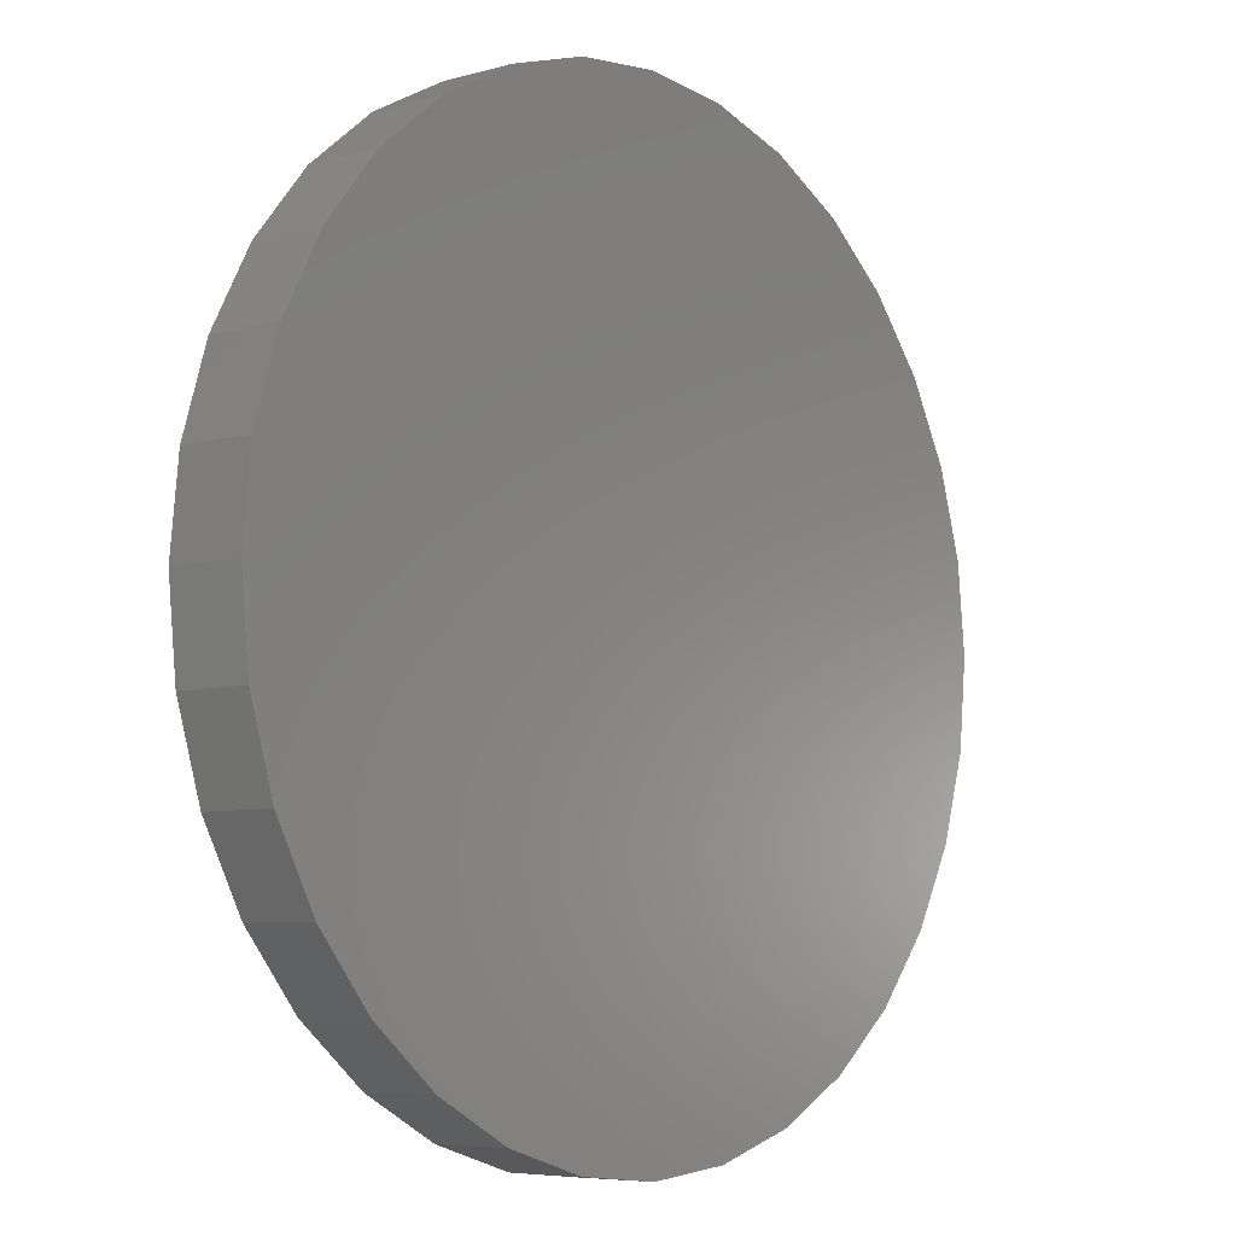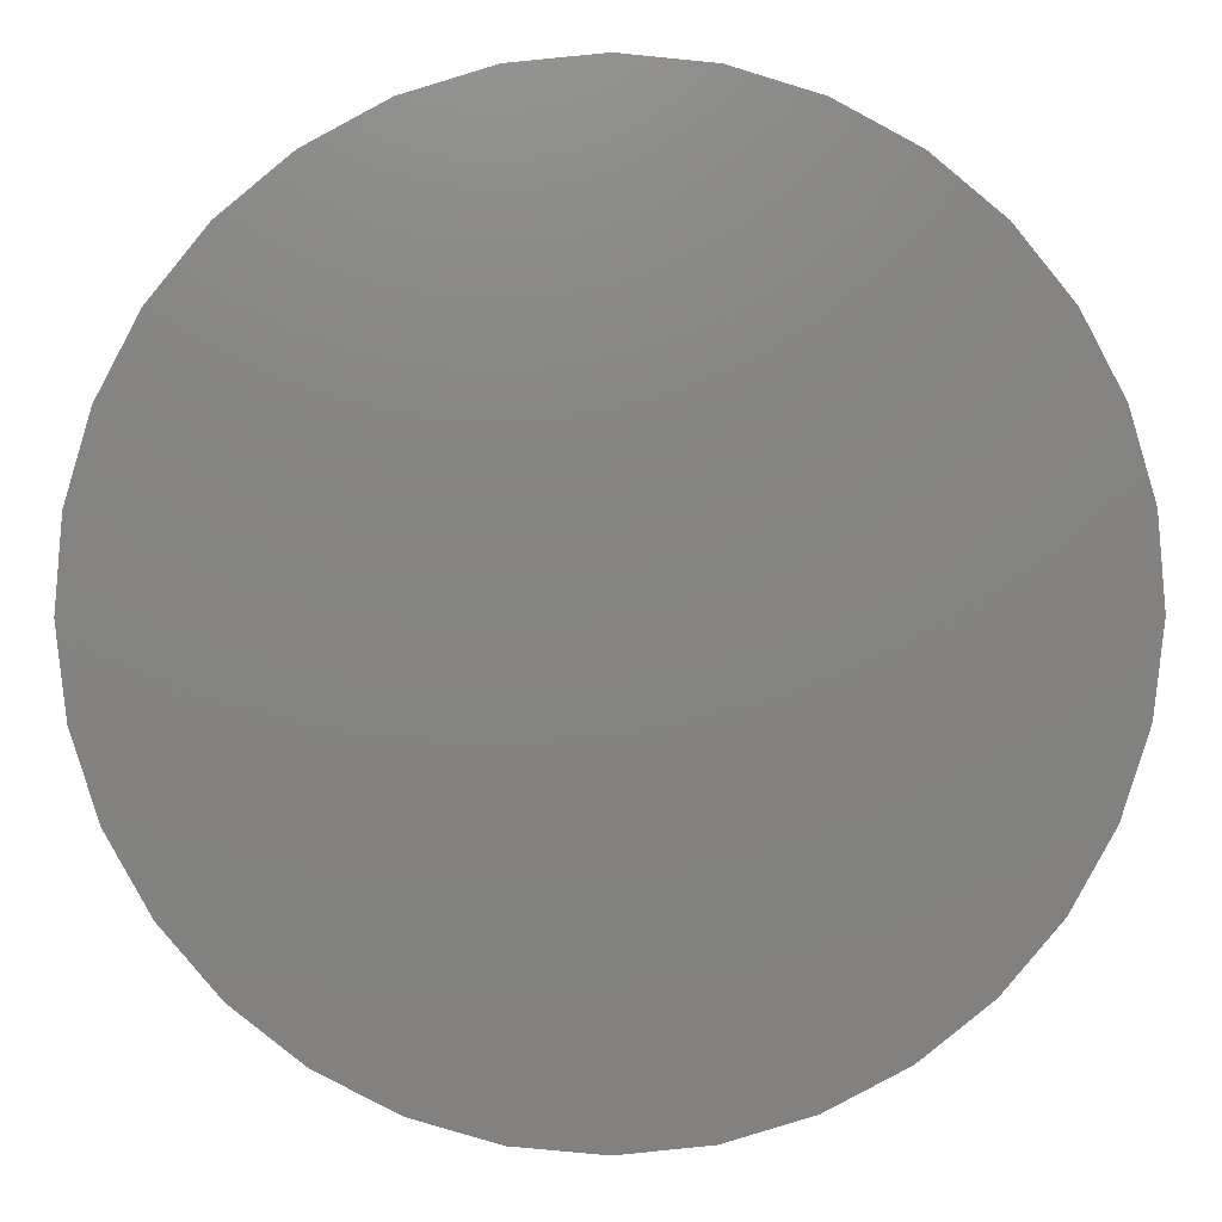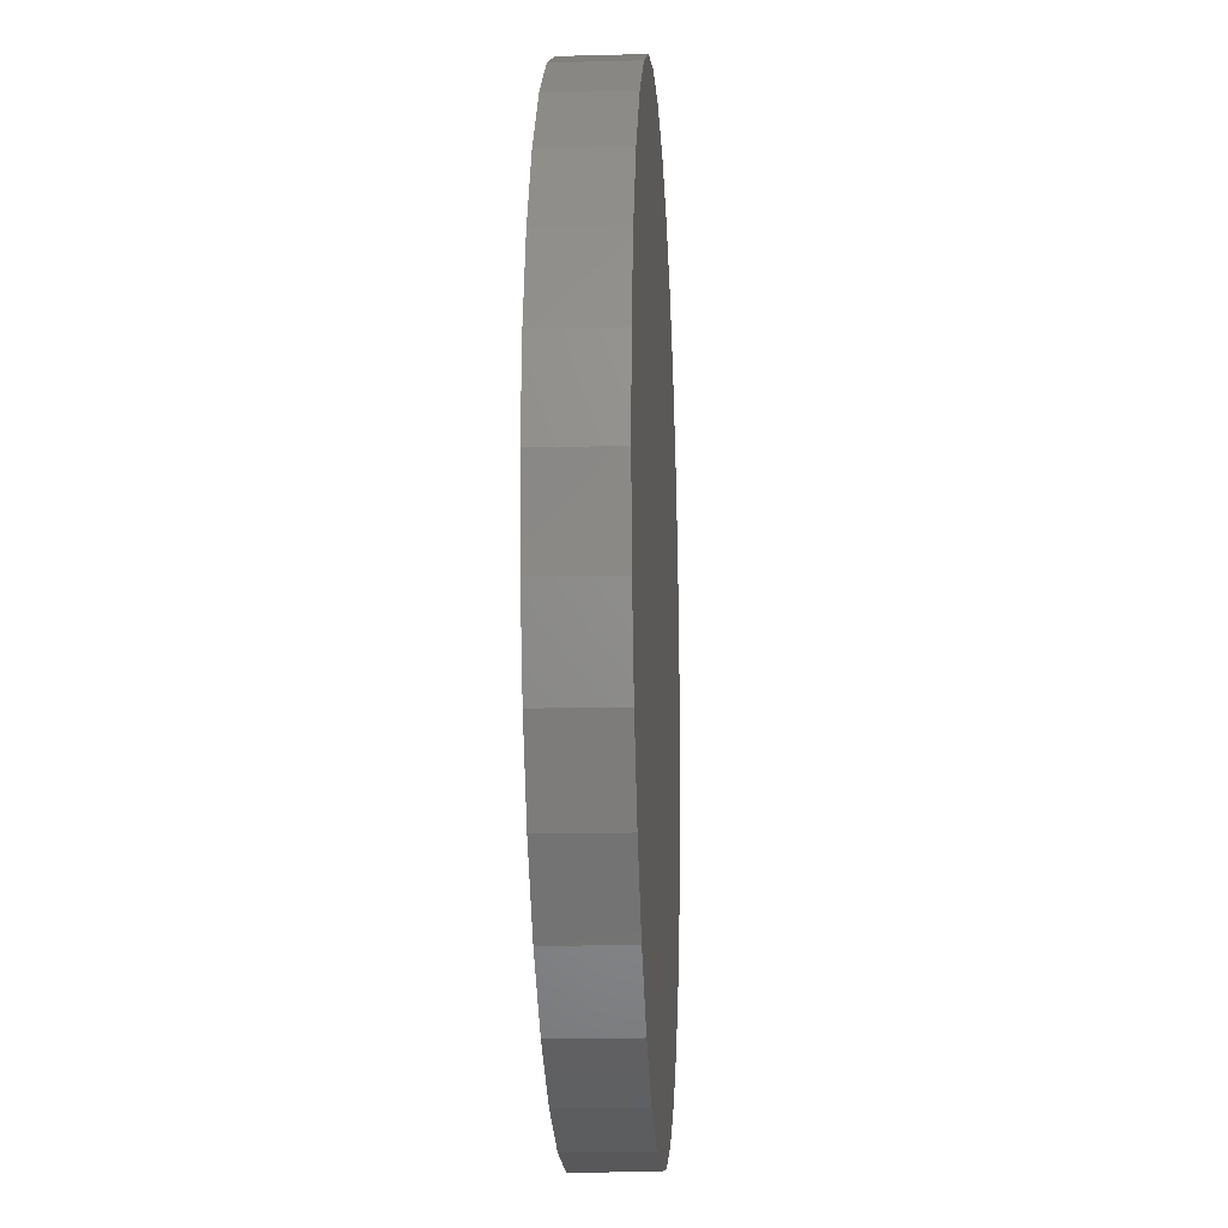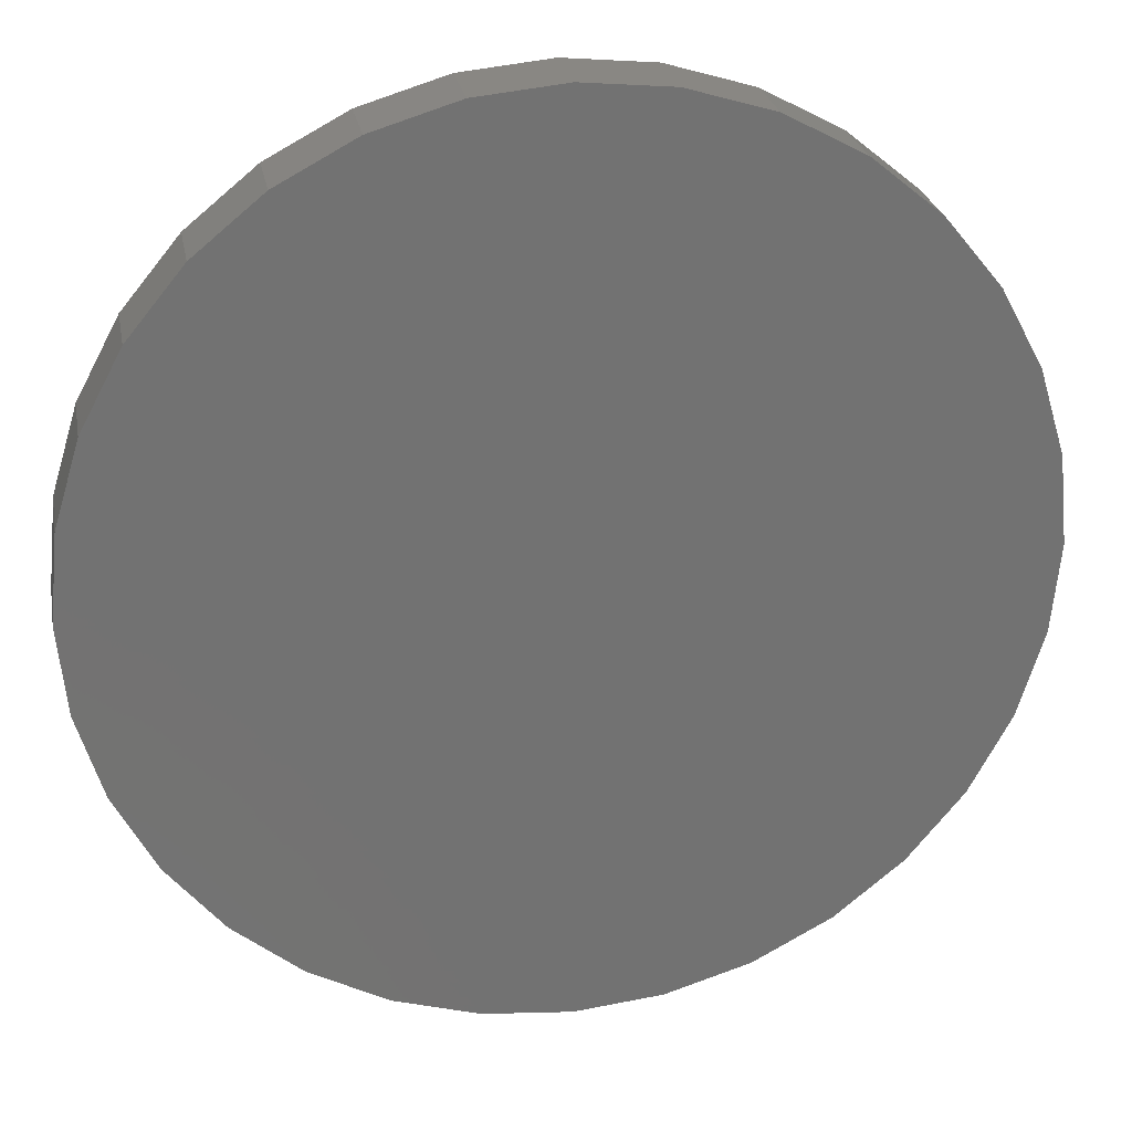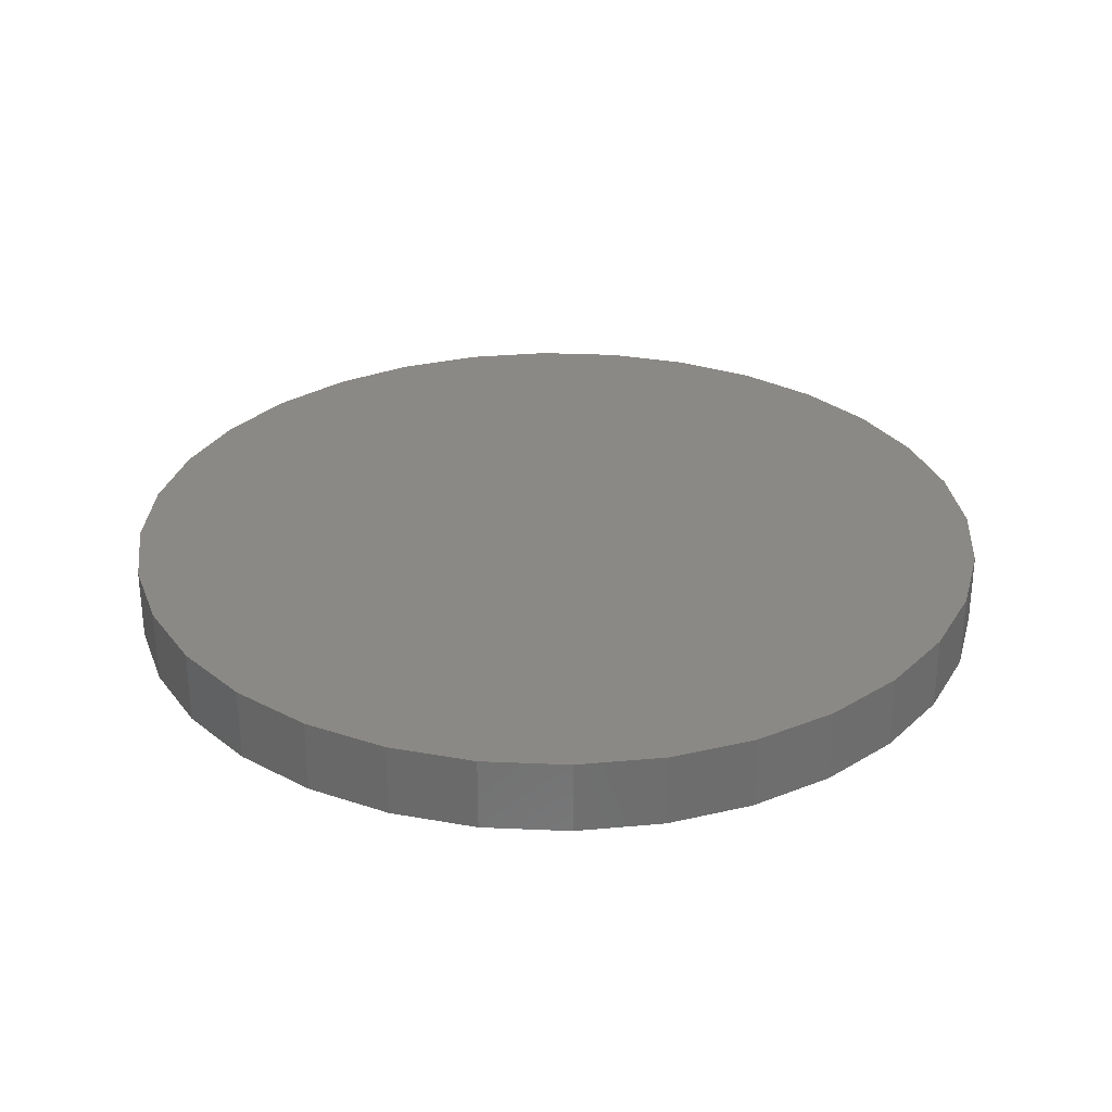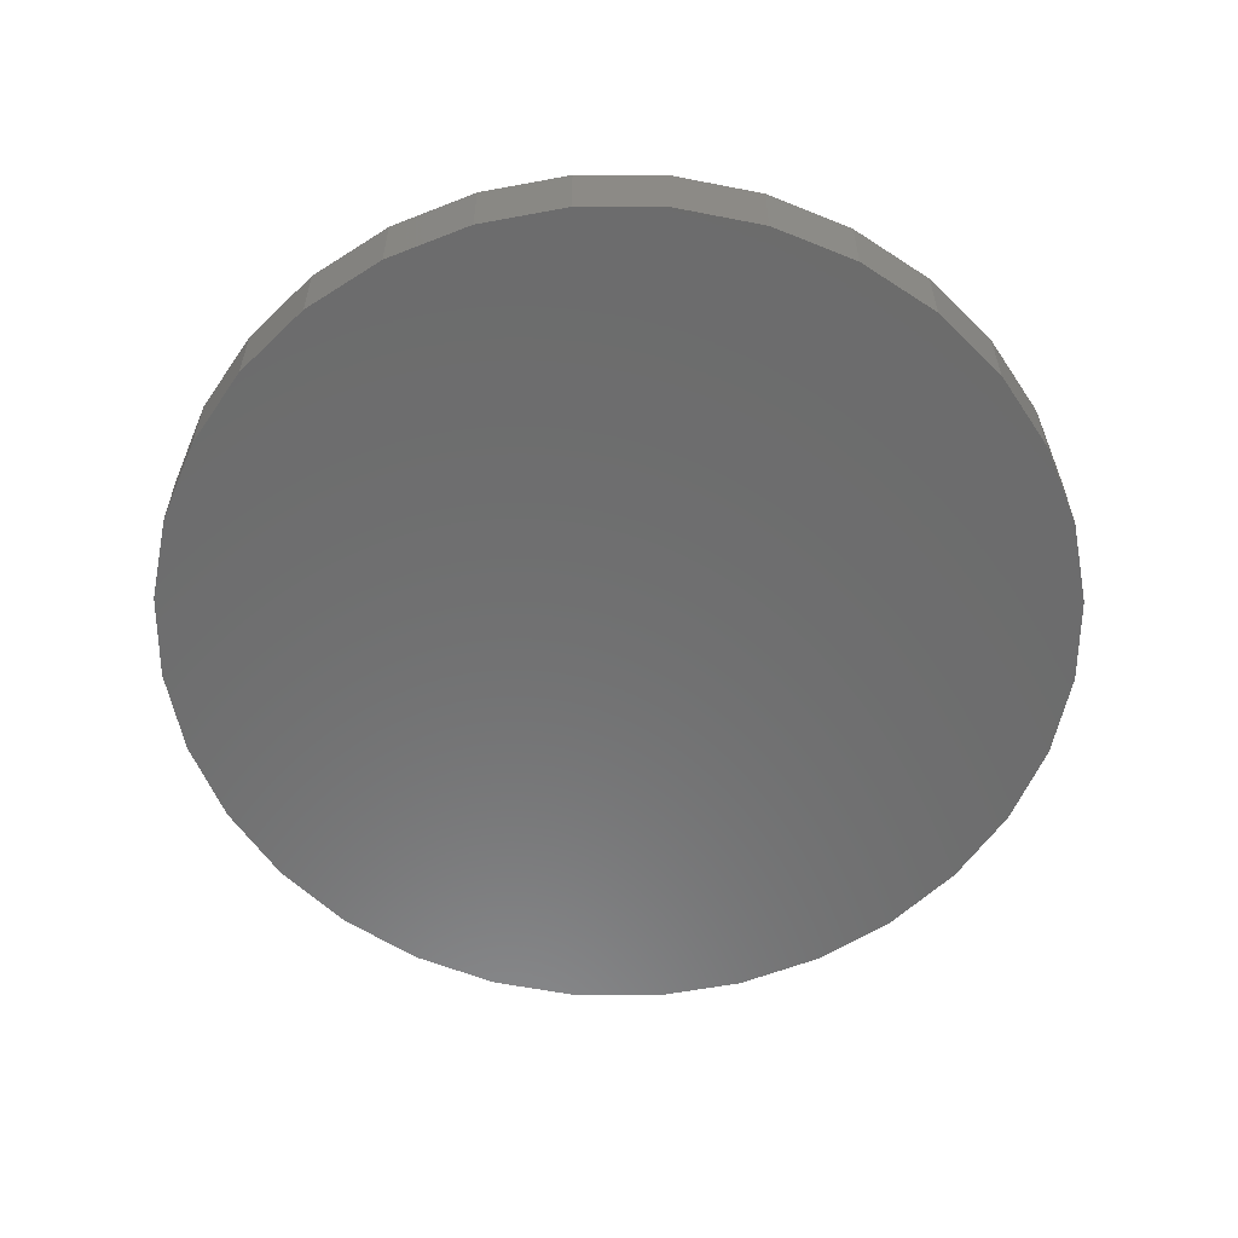
<metadata>
{"format":"stl","ext":"stl","renderer":"f3d","projection":"perspective","resolution":1024,"background":"white","views":[{"elev":-6.5,"azim":-50.0,"up":"+Z"},{"elev":7.2,"azim":-1.1,"up":"+Z"},{"elev":-14.5,"azim":-86.7,"up":"+Z"},{"elev":25.7,"azim":-10.5,"up":"+Z"},{"elev":29.8,"azim":-2.0,"up":"+Y"},{"elev":-58.4,"azim":174.1,"up":"+Y"}]}
</metadata>
<code>
# stl→obj: 64 verts, 124 faces
v -0.1663 -9.856 -22.8
v -0.1663 -6.356 -22.8
v 3.931 -6.356 -22.39
v 3.931 -9.856 -22.39
v 7.87 -6.356 -21.2
v 7.87 -9.856 -21.2
v 11.5 -6.356 -19.26
v 11.5 -9.856 -19.26
v 14.68 -6.356 -16.65
v 14.68 -9.856 -16.65
v 17.29 -6.356 -13.46
v 17.29 -9.856 -13.46
v 19.24 -6.356 -9.834
v 19.24 -9.856 -9.834
v 20.43 -6.356 -5.895
v 20.43 -9.856 -5.895
v 20.83 -6.356 -1.798
v 20.83 -9.856 -1.798
v 20.43 -6.356 2.299
v 20.43 -9.856 2.299
v 19.24 -6.356 6.238
v 19.24 -9.856 6.238
v 17.29 -6.356 9.869
v 17.29 -9.856 9.869
v 14.68 -6.356 13.05
v 14.68 -9.856 13.05
v 11.5 -6.356 15.66
v 11.5 -9.856 15.66
v 7.87 -6.356 17.6
v 7.87 -9.856 17.6
v 3.931 -6.356 18.8
v 3.931 -9.856 18.8
v -0.1663 -6.356 19.2
v -0.1663 -9.856 19.2
v -4.263 -6.356 18.8
v -4.263 -9.856 18.8
v -8.203 -6.356 17.6
v -8.203 -9.856 17.6
v -11.83 -6.356 15.66
v -11.83 -9.856 15.66
v -15.02 -6.356 13.05
v -15.02 -9.856 13.05
v -17.63 -6.356 9.869
v -17.63 -9.856 9.869
v -19.57 -6.356 6.238
v -19.57 -9.856 6.238
v -20.76 -6.356 2.299
v -20.76 -9.856 2.299
v -21.17 -6.356 -1.798
v -21.17 -9.856 -1.798
v -20.76 -6.356 -5.895
v -20.76 -9.856 -5.895
v -19.57 -6.356 -9.834
v -19.57 -9.856 -9.834
v -17.63 -6.356 -13.46
v -17.63 -9.856 -13.46
v -15.02 -6.356 -16.65
v -15.02 -9.856 -16.65
v -11.83 -6.356 -19.26
v -11.83 -9.856 -19.26
v -8.203 -6.356 -21.2
v -8.203 -9.856 -21.2
v -4.263 -6.356 -22.39
v -4.263 -9.856 -22.39
f 1 2 3
f 3 4 1
f 4 3 5
f 5 6 4
f 6 5 7
f 7 8 6
f 8 7 9
f 9 10 8
f 10 9 11
f 11 12 10
f 12 11 13
f 13 14 12
f 14 13 15
f 15 16 14
f 16 15 17
f 17 18 16
f 18 17 19
f 19 20 18
f 20 19 21
f 21 22 20
f 22 21 23
f 23 24 22
f 24 23 25
f 25 26 24
f 26 25 27
f 27 28 26
f 28 27 29
f 29 30 28
f 30 29 31
f 31 32 30
f 32 31 33
f 33 34 32
f 34 33 35
f 35 36 34
f 36 35 37
f 37 38 36
f 38 37 39
f 39 40 38
f 40 39 41
f 41 42 40
f 42 41 43
f 43 44 42
f 44 43 45
f 45 46 44
f 46 45 47
f 47 48 46
f 48 47 49
f 49 50 48
f 50 49 51
f 51 52 50
f 52 51 53
f 53 54 52
f 54 53 55
f 55 56 54
f 56 55 57
f 57 58 56
f 58 57 59
f 59 60 58
f 60 59 61
f 61 62 60
f 3 7 5
f 11 9 7
f 15 13 11
f 19 17 15
f 23 21 19
f 27 25 23
f 31 29 27
f 35 33 31
f 39 37 35
f 43 41 39
f 47 45 43
f 51 49 47
f 55 53 51
f 59 57 55
f 63 61 59
f 3 2 63
f 3 11 7
f 19 15 11
f 27 23 19
f 35 31 27
f 43 39 35
f 51 47 43
f 59 55 51
f 3 63 59
f 3 19 11
f 35 27 19
f 51 43 35
f 3 59 51
f 3 35 19
f 3 51 35
f 2 1 64
f 64 63 2
f 62 61 63
f 63 64 62
f 1 62 64
f 58 60 62
f 54 56 58
f 50 52 54
f 46 48 50
f 42 44 46
f 38 40 42
f 34 36 38
f 30 32 34
f 26 28 30
f 22 24 26
f 18 20 22
f 14 16 18
f 10 12 14
f 6 8 10
f 1 4 6
f 1 58 62
f 50 54 58
f 42 46 50
f 34 38 42
f 26 30 34
f 18 22 26
f 10 14 18
f 1 6 10
f 1 50 58
f 34 42 50
f 18 26 34
f 1 10 18
f 1 34 50
f 1 18 34

</code>
